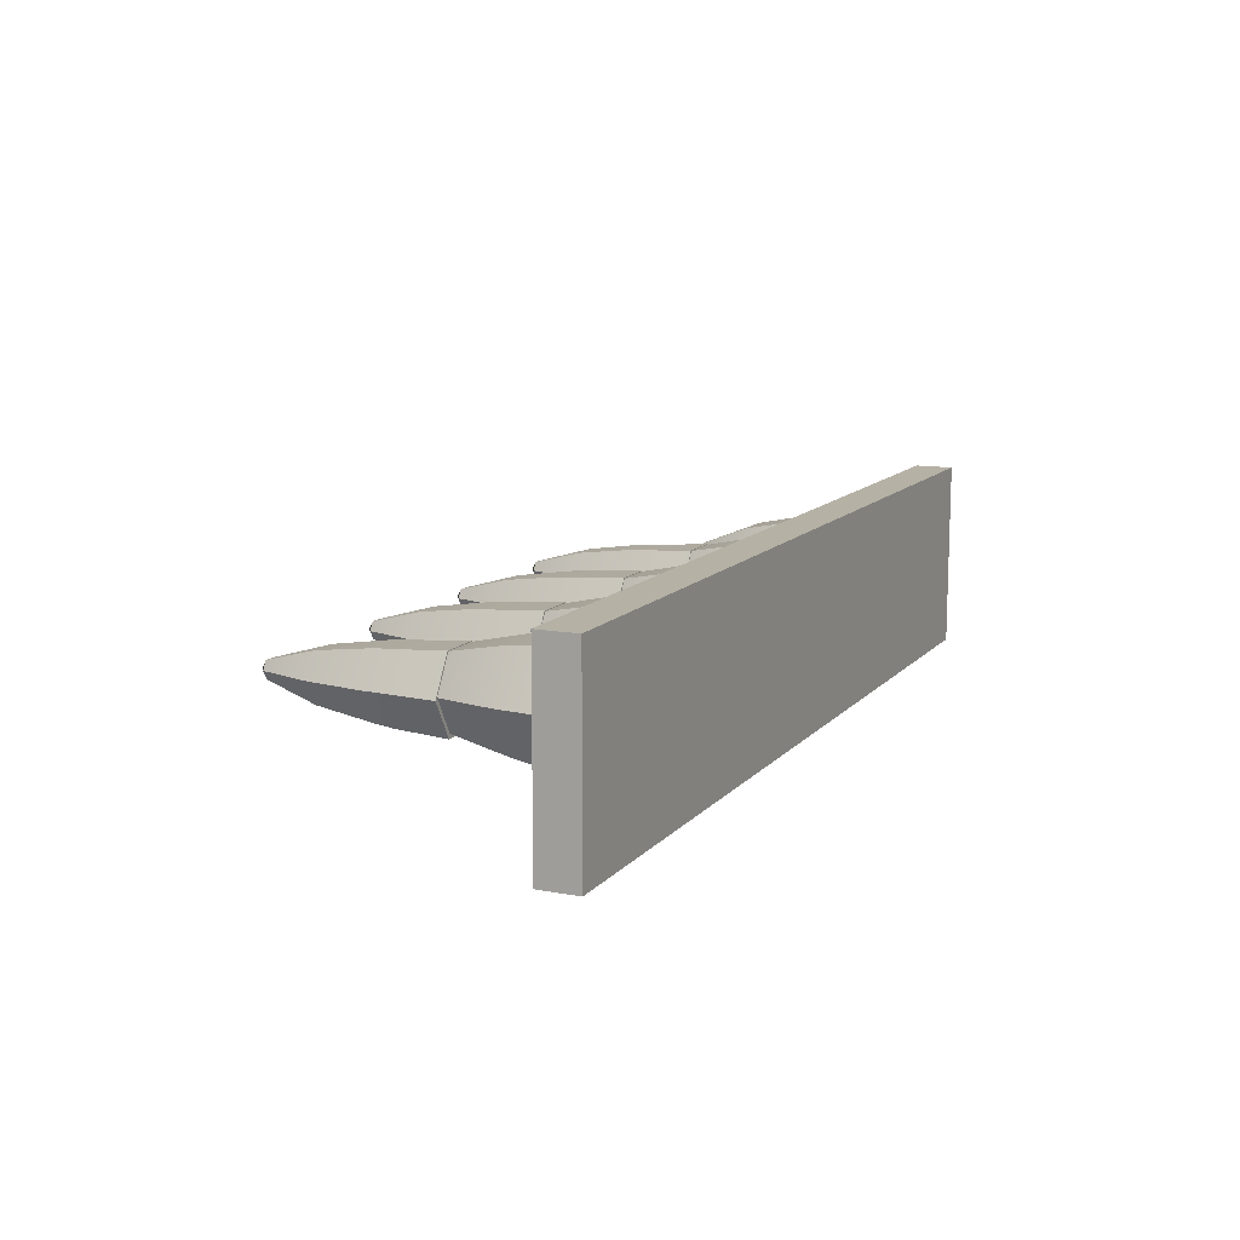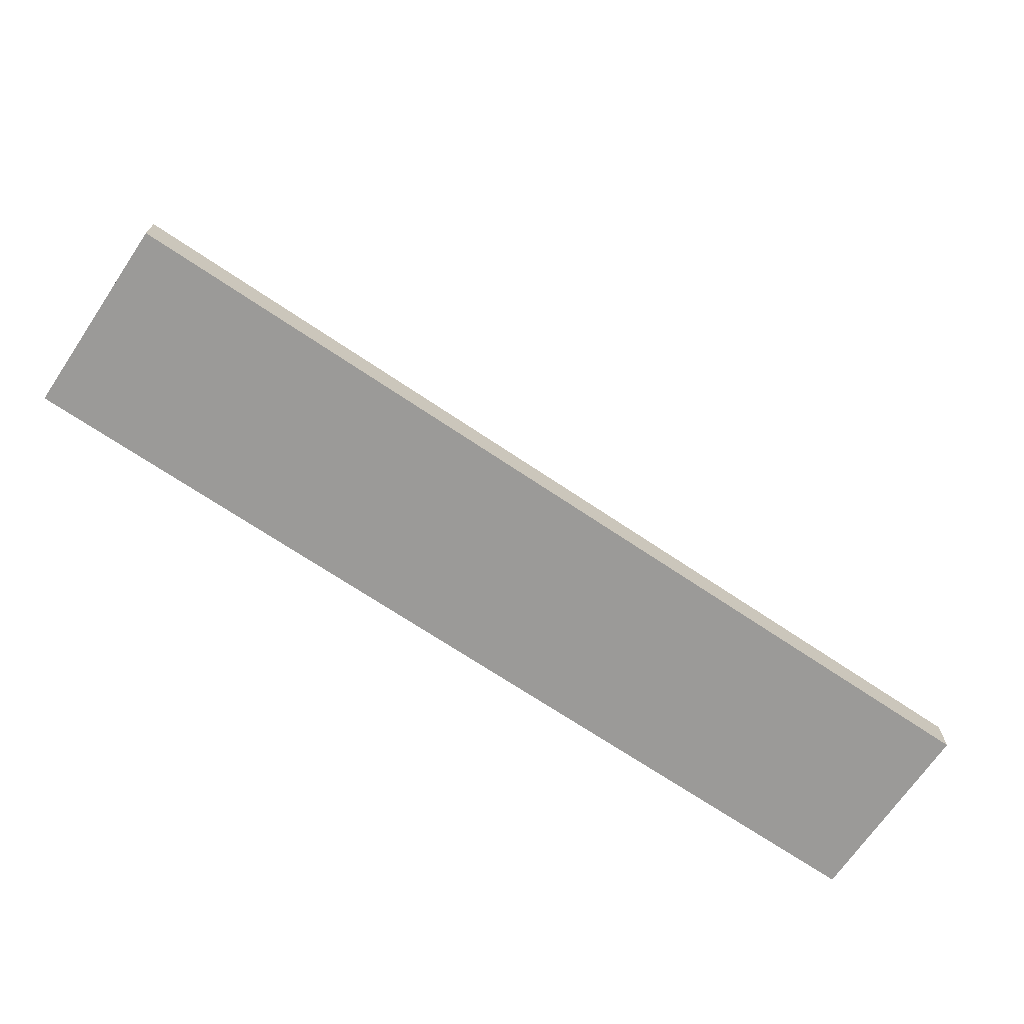
<metadata>
{"format":"obj","ext":"obj","renderer":"f3d","projection":"perspective","resolution":1024,"background":"white","views":[{"elev":11.8,"azim":-65.7,"up":"+Z"},{"elev":-69.3,"azim":145.9,"up":"+Y"}]}
</metadata>
<code>
g default
v 105.9 15.99 41.17
v 102.2 15.99 41.17
v 100.3 15.99 44.37
v 102.2 15.99 47.57
v 105.9 15.99 47.57
v 107.7 15.99 44.37
v 104.5 32.05 43.64
v 103.6 32.05 43.64
v 103.2 32.05 44.37
v 103.6 32.05 45.1
v 104.5 32.05 45.1
v 104.9 32.05 44.37
v 104 15.99 44.37
v 104 32.63 44.37
v 102.3 19.26 47.33
v 100.6 19.26 44.37
v 102.3 20.46 41.42
v 105.7 20.46 41.42
v 107.4 19.26 44.37
v 105.7 19.26 47.33
v 101.7 27.31 44.37
v 102.9 27.31 42.32
v 105.2 27.31 42.32
v 106.4 27.31 44.37
v 105.2 27.31 46.42
v 102.9 27.31 46.42
v 102.4 22.15 47.14
v 100.8 22.15 44.37
v 102.4 22.15 41.6
v 105.6 22.15 41.6
v 107.2 22.15 44.37
v 105.6 22.15 47.14
g bush4
f 1 2 17 18
f 2 3 16 17
f 3 4 15 16
f 4 5 20 15
f 5 6 19 20
f 6 1 18 19
f 2 1 13
f 3 2 13
f 4 3 13
f 5 4 13
f 6 5 13
f 1 6 13
f 7 8 14
f 8 9 14
f 9 10 14
f 10 11 14
f 11 12 14
f 12 7 14
f 16 15 27 28
f 17 16 28 29
f 18 17 29 30
f 19 18 30 31
f 20 19 31 32
f 15 20 32 27
f 22 21 9 8
f 23 22 8 7
f 24 23 7 12
f 25 24 12 11
f 26 25 11 10
f 21 26 10 9
f 28 27 26 21
f 29 28 21 22
f 30 29 22 23
f 31 30 23 24
f 32 31 24 25
f 27 32 25 26
g default
v 106.7 4.678 39.91
v 101.4 4.678 39.91
v 98.69 4.678 44.54
v 101.4 4.678 49.17
v 106.7 4.678 49.17
v 109.4 4.678 44.54
v 104.6 20.75 43.48
v 103.4 20.75 43.48
v 102.8 20.75 44.54
v 103.4 20.75 45.6
v 104.6 20.75 45.6
v 105.3 20.75 44.54
v 104 4.678 44.54
v 104 21.32 44.54
v 101.6 7.952 48.82
v 99.1 7.952 44.54
v 101.6 9.155 40.26
v 106.5 9.155 40.26
v 109 7.952 44.54
v 106.5 7.952 48.82
v 100.6 16 44.54
v 102.3 16 41.57
v 105.8 16 41.57
v 107.5 16 44.54
v 105.8 16 47.51
v 102.3 16 47.51
v 101.7 10.85 48.55
v 99.41 10.85 44.54
v 101.7 10.85 40.53
v 106.4 10.85 40.53
v 108.7 10.85 44.54
v 106.4 10.85 48.55
g bush4 bush
f 33 34 49 50
f 34 35 48 49
f 35 36 47 48
f 36 37 52 47
f 37 38 51 52
f 38 33 50 51
f 34 33 45
f 35 34 45
f 36 35 45
f 37 36 45
f 38 37 45
f 33 38 45
f 39 40 46
f 40 41 46
f 41 42 46
f 42 43 46
f 43 44 46
f 44 39 46
f 48 47 59 60
f 49 48 60 61
f 50 49 61 62
f 51 50 62 63
f 52 51 63 64
f 47 52 64 59
f 54 53 41 40
f 55 54 40 39
f 56 55 39 44
f 57 56 44 43
f 58 57 43 42
f 53 58 42 41
f 60 59 58 53
f 61 60 53 54
f 62 61 54 55
f 63 62 55 56
f 64 63 56 57
f 59 64 57 58
g default
v 121.2 4.678 39.91
v 115.8 4.678 39.91
v 113.2 4.678 44.54
v 115.8 4.678 49.17
v 121.2 4.678 49.17
v 123.9 4.678 44.54
v 119.1 20.75 43.48
v 117.9 20.75 43.48
v 117.3 20.75 44.54
v 117.9 20.75 45.6
v 119.1 20.75 45.6
v 119.7 20.75 44.54
v 118.5 4.678 44.54
v 118.5 21.32 44.54
v 116 7.952 48.82
v 113.6 7.952 44.54
v 116 9.155 40.26
v 121 9.155 40.26
v 123.5 7.952 44.54
v 121 7.952 48.82
v 115.1 16 44.54
v 116.8 16 41.57
v 120.2 16 41.57
v 121.9 16 44.54
v 120.2 16 47.51
v 116.8 16 47.51
v 116.2 10.85 48.55
v 113.9 10.85 44.54
v 116.2 10.85 40.53
v 120.8 10.85 40.53
v 123.1 10.85 44.54
v 120.8 10.85 48.55
g bush bush5
f 65 66 81 82
f 66 67 80 81
f 67 68 79 80
f 68 69 84 79
f 69 70 83 84
f 70 65 82 83
f 66 65 77
f 67 66 77
f 68 67 77
f 69 68 77
f 70 69 77
f 65 70 77
f 71 72 78
f 72 73 78
f 73 74 78
f 74 75 78
f 75 76 78
f 76 71 78
f 80 79 91 92
f 81 80 92 93
f 82 81 93 94
f 83 82 94 95
f 84 83 95 96
f 79 84 96 91
f 86 85 73 72
f 87 86 72 71
f 88 87 71 76
f 89 88 76 75
f 90 89 75 74
f 85 90 74 73
f 92 91 90 85
f 93 92 85 86
f 94 93 86 87
f 95 94 87 88
f 96 95 88 89
f 91 96 89 90
g default
v 106.7 4.678 39.91
v 101.4 4.678 39.91
v 98.69 4.678 44.54
v 101.4 4.678 49.17
v 106.7 4.678 49.17
v 109.4 4.678 44.54
v 104.6 20.75 43.48
v 103.4 20.75 43.48
v 102.8 20.75 44.54
v 103.4 20.75 45.6
v 104.6 20.75 45.6
v 105.3 20.75 44.54
v 104 4.678 44.54
v 104 21.32 44.54
v 101.6 7.952 48.82
v 99.1 7.952 44.54
v 101.6 9.155 40.26
v 106.5 9.155 40.26
v 109 7.952 44.54
v 106.5 7.952 48.82
v 100.6 16 44.54
v 102.3 16 41.57
v 105.8 16 41.57
v 107.5 16 44.54
v 105.8 16 47.51
v 102.3 16 47.51
v 101.7 10.85 48.55
v 99.41 10.85 44.54
v 101.7 10.85 40.53
v 106.4 10.85 40.53
v 108.7 10.85 44.54
v 106.4 10.85 48.55
g bush4 bush
f 97 98 113 114
f 98 99 112 113
f 99 100 111 112
f 100 101 116 111
f 101 102 115 116
f 102 97 114 115
f 98 97 109
f 99 98 109
f 100 99 109
f 101 100 109
f 102 101 109
f 97 102 109
f 103 104 110
f 104 105 110
f 105 106 110
f 106 107 110
f 107 108 110
f 108 103 110
f 112 111 123 124
f 113 112 124 125
f 114 113 125 126
f 115 114 126 127
f 116 115 127 128
f 111 116 128 123
f 118 117 105 104
f 119 118 104 103
f 120 119 103 108
f 121 120 108 107
f 122 121 107 106
f 117 122 106 105
f 124 123 122 117
f 125 124 117 118
f 126 125 118 119
f 127 126 119 120
f 128 127 120 121
f 123 128 121 122
g default
v 120.4 15.99 41.17
v 116.7 15.99 41.17
v 114.8 15.99 44.37
v 116.7 15.99 47.57
v 120.4 15.99 47.57
v 122.2 15.99 44.37
v 118.9 32.05 43.64
v 118.1 32.05 43.64
v 117.7 32.05 44.37
v 118.1 32.05 45.1
v 118.9 32.05 45.1
v 119.4 32.05 44.37
v 118.5 15.99 44.37
v 118.5 32.63 44.37
v 116.8 19.26 47.33
v 115.1 19.26 44.37
v 116.8 20.46 41.42
v 120.2 20.46 41.42
v 121.9 19.26 44.37
v 120.2 19.26 47.33
v 116.1 27.31 44.37
v 117.3 27.31 42.32
v 119.7 27.31 42.32
v 120.9 27.31 44.37
v 119.7 27.31 46.42
v 117.3 27.31 46.42
v 116.9 22.15 47.14
v 115.3 22.15 44.37
v 116.9 22.15 41.6
v 120.1 22.15 41.6
v 121.7 22.15 44.37
v 120.1 22.15 47.14
g bush5
f 129 130 145 146
f 130 131 144 145
f 131 132 143 144
f 132 133 148 143
f 133 134 147 148
f 134 129 146 147
f 130 129 141
f 131 130 141
f 132 131 141
f 133 132 141
f 134 133 141
f 129 134 141
f 135 136 142
f 136 137 142
f 137 138 142
f 138 139 142
f 139 140 142
f 140 135 142
f 144 143 155 156
f 145 144 156 157
f 146 145 157 158
f 147 146 158 159
f 148 147 159 160
f 143 148 160 155
f 150 149 137 136
f 151 150 136 135
f 152 151 135 140
f 153 152 140 139
f 154 153 139 138
f 149 154 138 137
f 156 155 154 149
f 157 156 149 150
f 158 157 150 151
f 159 158 151 152
f 160 159 152 153
f 155 160 153 154
g default
v 121.2 4.678 39.91
v 115.8 4.678 39.91
v 113.2 4.678 44.54
v 115.8 4.678 49.17
v 121.2 4.678 49.17
v 123.9 4.678 44.54
v 119.1 20.75 43.48
v 117.9 20.75 43.48
v 117.3 20.75 44.54
v 117.9 20.75 45.6
v 119.1 20.75 45.6
v 119.7 20.75 44.54
v 118.5 4.678 44.54
v 118.5 21.32 44.54
v 116 7.952 48.82
v 113.6 7.952 44.54
v 116 9.155 40.26
v 121 9.155 40.26
v 123.5 7.952 44.54
v 121 7.952 48.82
v 115.1 16 44.54
v 116.8 16 41.57
v 120.2 16 41.57
v 121.9 16 44.54
v 120.2 16 47.51
v 116.8 16 47.51
v 116.2 10.85 48.55
v 113.9 10.85 44.54
v 116.2 10.85 40.53
v 120.8 10.85 40.53
v 123.1 10.85 44.54
v 120.8 10.85 48.55
g bush bush5
f 161 162 177 178
f 162 163 176 177
f 163 164 175 176
f 164 165 180 175
f 165 166 179 180
f 166 161 178 179
f 162 161 173
f 163 162 173
f 164 163 173
f 165 164 173
f 166 165 173
f 161 166 173
f 167 168 174
f 168 169 174
f 169 170 174
f 170 171 174
f 171 172 174
f 172 167 174
f 176 175 187 188
f 177 176 188 189
f 178 177 189 190
f 179 178 190 191
f 180 179 191 192
f 175 180 192 187
f 182 181 169 168
f 183 182 168 167
f 184 183 167 172
f 185 184 172 171
f 186 185 171 170
f 181 186 170 169
f 188 187 186 181
f 189 188 181 182
f 190 189 182 183
f 191 190 183 184
f 192 191 184 185
f 187 192 185 186
g default
v 91.12 15.99 41.17
v 87.43 15.99 41.17
v 85.58 15.99 44.37
v 87.43 15.99 47.57
v 91.12 15.99 47.57
v 92.97 15.99 44.37
v 89.7 32.05 43.64
v 88.85 32.05 43.64
v 88.43 32.05 44.37
v 88.85 32.05 45.1
v 89.7 32.05 45.1
v 90.12 32.05 44.37
v 89.28 15.99 44.37
v 89.28 32.63 44.37
v 87.57 19.26 47.33
v 85.87 19.26 44.37
v 87.57 20.46 41.42
v 90.98 20.46 41.42
v 92.69 19.26 44.37
v 90.98 19.26 47.33
v 86.91 27.31 44.37
v 88.09 27.31 42.32
v 90.46 27.31 42.32
v 91.64 27.31 44.37
v 90.46 27.31 46.42
v 88.09 27.31 46.42
v 87.68 22.15 47.14
v 86.08 22.15 44.37
v 87.68 22.15 41.6
v 90.88 22.15 41.6
v 92.48 22.15 44.37
v 90.88 22.15 47.14
g bush3
f 193 194 209 210
f 194 195 208 209
f 195 196 207 208
f 196 197 212 207
f 197 198 211 212
f 198 193 210 211
f 194 193 205
f 195 194 205
f 196 195 205
f 197 196 205
f 198 197 205
f 193 198 205
f 199 200 206
f 200 201 206
f 201 202 206
f 202 203 206
f 203 204 206
f 204 199 206
f 208 207 219 220
f 209 208 220 221
f 210 209 221 222
f 211 210 222 223
f 212 211 223 224
f 207 212 224 219
f 214 213 201 200
f 215 214 200 199
f 216 215 199 204
f 217 216 204 203
f 218 217 203 202
f 213 218 202 201
f 220 219 218 213
f 221 220 213 214
f 222 221 214 215
f 223 222 215 216
f 224 223 216 217
f 219 224 217 218
g default
v 91.95 4.678 39.91
v 86.6 4.678 39.91
v 83.93 4.678 44.54
v 86.6 4.678 49.17
v 91.95 4.678 49.17
v 94.63 4.678 44.54
v 89.89 20.75 43.48
v 88.67 20.75 43.48
v 88.06 20.75 44.54
v 88.67 20.75 45.6
v 89.89 20.75 45.6
v 90.5 20.75 44.54
v 89.28 4.678 44.54
v 89.28 21.32 44.54
v 86.81 7.952 48.82
v 84.34 7.952 44.54
v 86.81 9.155 40.26
v 91.75 9.155 40.26
v 94.21 7.952 44.54
v 91.75 7.952 48.82
v 85.85 16 44.54
v 87.56 16 41.57
v 90.99 16 41.57
v 92.71 16 44.54
v 90.99 16 47.51
v 87.56 16 47.51
v 86.96 10.85 48.55
v 84.64 10.85 44.54
v 86.96 10.85 40.53
v 91.59 10.85 40.53
v 93.91 10.85 44.54
v 91.59 10.85 48.55
g bush3 bush
f 225 226 241 242
f 226 227 240 241
f 227 228 239 240
f 228 229 244 239
f 229 230 243 244
f 230 225 242 243
f 226 225 237
f 227 226 237
f 228 227 237
f 229 228 237
f 230 229 237
f 225 230 237
f 231 232 238
f 232 233 238
f 233 234 238
f 234 235 238
f 235 236 238
f 236 231 238
f 240 239 251 252
f 241 240 252 253
f 242 241 253 254
f 243 242 254 255
f 244 243 255 256
f 239 244 256 251
f 246 245 233 232
f 247 246 232 231
f 248 247 231 236
f 249 248 236 235
f 250 249 235 234
f 245 250 234 233
f 252 251 250 245
f 253 252 245 246
f 254 253 246 247
f 255 254 247 248
f 256 255 248 249
f 251 256 249 250
g default
v 76.67 4.678 39.91
v 71.33 4.678 39.91
v 68.65 4.678 44.54
v 71.33 4.678 49.17
v 76.67 4.678 49.17
v 79.35 4.678 44.54
v 74.61 20.75 43.48
v 73.39 20.75 43.48
v 72.78 20.75 44.54
v 73.39 20.75 45.6
v 74.61 20.75 45.6
v 75.22 20.75 44.54
v 74 4.678 44.54
v 74 21.32 44.54
v 71.53 7.952 48.82
v 69.06 7.952 44.54
v 71.53 9.155 40.26
v 76.47 9.155 40.26
v 78.94 7.952 44.54
v 76.47 7.952 48.82
v 70.57 16 44.54
v 72.29 16 41.57
v 75.71 16 41.57
v 77.43 16 44.54
v 75.71 16 47.51
v 72.29 16 47.51
v 71.68 10.85 48.55
v 69.37 10.85 44.54
v 71.68 10.85 40.53
v 76.32 10.85 40.53
v 78.63 10.85 44.54
v 76.32 10.85 48.55
g bush bush2
f 257 258 273 274
f 258 259 272 273
f 259 260 271 272
f 260 261 276 271
f 261 262 275 276
f 262 257 274 275
f 258 257 269
f 259 258 269
f 260 259 269
f 261 260 269
f 262 261 269
f 257 262 269
f 263 264 270
f 264 265 270
f 265 266 270
f 266 267 270
f 267 268 270
f 268 263 270
f 272 271 283 284
f 273 272 284 285
f 274 273 285 286
f 275 274 286 287
f 276 275 287 288
f 271 276 288 283
f 278 277 265 264
f 279 278 264 263
f 280 279 263 268
f 281 280 268 267
f 282 281 267 266
f 277 282 266 265
f 284 283 282 277
f 285 284 277 278
f 286 285 278 279
f 287 286 279 280
f 288 287 280 281
f 283 288 281 282
g default
v 134.9 4.678 39.91
v 129.5 4.678 39.91
v 126.8 4.678 44.54
v 129.5 4.678 49.17
v 134.9 4.678 49.17
v 137.5 4.678 44.54
v 132.8 20.75 43.48
v 131.6 20.75 43.48
v 131 20.75 44.54
v 131.6 20.75 45.6
v 132.8 20.75 45.6
v 133.4 20.75 44.54
v 132.2 4.678 44.54
v 132.2 21.32 44.54
v 129.7 7.952 48.82
v 127.2 7.952 44.54
v 129.7 9.155 40.26
v 134.6 9.155 40.26
v 137.1 7.952 44.54
v 134.6 7.952 48.82
v 128.7 16 44.54
v 130.5 16 41.57
v 133.9 16 41.57
v 135.6 16 44.54
v 133.9 16 47.51
v 130.5 16 47.51
v 129.9 10.85 48.55
v 127.5 10.85 44.54
v 129.9 10.85 40.53
v 134.5 10.85 40.53
v 136.8 10.85 44.54
v 134.5 10.85 48.55
g bush bush6
f 289 290 305 306
f 290 291 304 305
f 291 292 303 304
f 292 293 308 303
f 293 294 307 308
f 294 289 306 307
f 290 289 301
f 291 290 301
f 292 291 301
f 293 292 301
f 294 293 301
f 289 294 301
f 295 296 302
f 296 297 302
f 297 298 302
f 298 299 302
f 299 300 302
f 300 295 302
f 304 303 315 316
f 305 304 316 317
f 306 305 317 318
f 307 306 318 319
f 308 307 319 320
f 303 308 320 315
f 310 309 297 296
f 311 310 296 295
f 312 311 295 300
f 313 312 300 299
f 314 313 299 298
f 309 314 298 297
f 316 315 314 309
f 317 316 309 310
f 318 317 310 311
f 319 318 311 312
f 320 319 312 313
f 315 320 313 314
g default
v 91.95 4.678 39.91
v 86.6 4.678 39.91
v 83.93 4.678 44.54
v 86.6 4.678 49.17
v 91.95 4.678 49.17
v 94.63 4.678 44.54
v 89.89 20.75 43.48
v 88.67 20.75 43.48
v 88.06 20.75 44.54
v 88.67 20.75 45.6
v 89.89 20.75 45.6
v 90.5 20.75 44.54
v 89.28 4.678 44.54
v 89.28 21.32 44.54
v 86.81 7.952 48.82
v 84.34 7.952 44.54
v 86.81 9.155 40.26
v 91.75 9.155 40.26
v 94.21 7.952 44.54
v 91.75 7.952 48.82
v 85.85 16 44.54
v 87.56 16 41.57
v 90.99 16 41.57
v 92.71 16 44.54
v 90.99 16 47.51
v 87.56 16 47.51
v 86.96 10.85 48.55
v 84.64 10.85 44.54
v 86.96 10.85 40.53
v 91.59 10.85 40.53
v 93.91 10.85 44.54
v 91.59 10.85 48.55
g bush3 bush
f 321 322 337 338
f 322 323 336 337
f 323 324 335 336
f 324 325 340 335
f 325 326 339 340
f 326 321 338 339
f 322 321 333
f 323 322 333
f 324 323 333
f 325 324 333
f 326 325 333
f 321 326 333
f 327 328 334
f 328 329 334
f 329 330 334
f 330 331 334
f 331 332 334
f 332 327 334
f 336 335 347 348
f 337 336 348 349
f 338 337 349 350
f 339 338 350 351
f 340 339 351 352
f 335 340 352 347
f 342 341 329 328
f 343 342 328 327
f 344 343 327 332
f 345 344 332 331
f 346 345 331 330
f 341 346 330 329
f 348 347 346 341
f 349 348 341 342
f 350 349 342 343
f 351 350 343 344
f 352 351 344 345
f 347 352 345 346
g default
v 60.51 0.09946 52.49
v 144 0.09946 52.49
v 60.51 3.585 52.49
v 144 3.585 52.49
v 60.51 3.585 35.51
v 144 3.585 35.51
v 60.51 0.09946 35.51
v 144 0.09946 35.51
v 63.08 3.585 52.49
v 63.08 3.585 35.51
v 63.08 0.09946 35.51
v 63.08 0.09946 52.49
v 141.7 3.585 52.49
v 141.7 3.585 35.51
v 141.7 0.09946 35.51
v 141.7 0.09946 52.49
v 141.7 3.585 50.06
v 63.08 3.585 50.06
v 60.51 3.585 50.06
v 60.51 0.09946 50.06
v 63.08 0.09946 50.06
v 141.7 0.09946 50.06
v 144 0.09946 50.06
v 144 3.585 50.06
v 144 3.585 37.58
v 141.7 3.585 37.58
v 63.08 3.585 37.58
v 60.51 3.585 37.58
v 60.51 0.09946 37.58
v 63.08 0.09946 37.58
v 141.7 0.09946 37.58
v 144 0.09946 37.58
v 139.8 4.757 49.75
v 65.01 4.757 49.75
v 139.8 4.757 37.89
v 65.01 4.757 37.89
g garden
f 353 364 361 355
f 355 361 370 371
f 357 362 363 359
f 372 373 364 353
f 354 375 376 356
f 372 353 355 371
f 361 365 369 370
f 363 362 366 367
f 364 373 374 368
f 361 364 368 365
f 365 356 376 369
f 367 366 358 360
f 368 374 375 354
f 365 368 354 356
f 386 385 387 388
f 371 370 379 380
f 381 372 371 380
f 381 382 373 372
f 374 373 382 383
f 375 374 383 384
f 376 375 384 377
f 369 376 377 378
f 378 377 358 366
f 379 378 366 362
f 380 379 362 357
f 359 381 380 357
f 359 363 382 381
f 383 382 363 367
f 384 383 367 360
f 377 384 360 358
f 370 369 385 386
f 369 378 387 385
f 378 379 388 387
f 379 370 386 388
g default
v 75.85 15.99 41.17
v 72.15 15.99 41.17
v 70.31 15.99 44.37
v 72.15 15.99 47.57
v 75.85 15.99 47.57
v 77.69 15.99 44.37
v 74.42 32.05 43.64
v 73.58 32.05 43.64
v 73.16 32.05 44.37
v 73.58 32.05 45.1
v 74.42 32.05 45.1
v 74.84 32.05 44.37
v 74 15.99 44.37
v 74 32.63 44.37
v 72.29 19.26 47.33
v 70.59 19.26 44.37
v 72.29 20.46 41.42
v 75.71 20.46 41.42
v 77.41 19.26 44.37
v 75.71 19.26 47.33
v 71.63 27.31 44.37
v 72.82 27.31 42.32
v 75.18 27.31 42.32
v 76.37 27.31 44.37
v 75.18 27.31 46.42
v 72.82 27.31 46.42
v 72.4 22.15 47.14
v 70.8 22.15 44.37
v 72.4 22.15 41.6
v 75.6 22.15 41.6
v 77.2 22.15 44.37
v 75.6 22.15 47.14
g bush2
f 389 390 405 406
f 390 391 404 405
f 391 392 403 404
f 392 393 408 403
f 393 394 407 408
f 394 389 406 407
f 390 389 401
f 391 390 401
f 392 391 401
f 393 392 401
f 394 393 401
f 389 394 401
f 395 396 402
f 396 397 402
f 397 398 402
f 398 399 402
f 399 400 402
f 400 395 402
f 404 403 415 416
f 405 404 416 417
f 406 405 417 418
f 407 406 418 419
f 408 407 419 420
f 403 408 420 415
f 410 409 397 396
f 411 410 396 395
f 412 411 395 400
f 413 412 400 399
f 414 413 399 398
f 409 414 398 397
f 416 415 414 409
f 417 416 409 410
f 418 417 410 411
f 419 418 411 412
f 420 419 412 413
f 415 420 413 414
g default
v 76.67 4.678 39.91
v 71.33 4.678 39.91
v 68.65 4.678 44.54
v 71.33 4.678 49.17
v 76.67 4.678 49.17
v 79.35 4.678 44.54
v 74.61 20.75 43.48
v 73.39 20.75 43.48
v 72.78 20.75 44.54
v 73.39 20.75 45.6
v 74.61 20.75 45.6
v 75.22 20.75 44.54
v 74 4.678 44.54
v 74 21.32 44.54
v 71.53 7.952 48.82
v 69.06 7.952 44.54
v 71.53 9.155 40.26
v 76.47 9.155 40.26
v 78.94 7.952 44.54
v 76.47 7.952 48.82
v 70.57 16 44.54
v 72.29 16 41.57
v 75.71 16 41.57
v 77.43 16 44.54
v 75.71 16 47.51
v 72.29 16 47.51
v 71.68 10.85 48.55
v 69.37 10.85 44.54
v 71.68 10.85 40.53
v 76.32 10.85 40.53
v 78.63 10.85 44.54
v 76.32 10.85 48.55
g bush bush2
f 421 422 437 438
f 422 423 436 437
f 423 424 435 436
f 424 425 440 435
f 425 426 439 440
f 426 421 438 439
f 422 421 433
f 423 422 433
f 424 423 433
f 425 424 433
f 426 425 433
f 421 426 433
f 427 428 434
f 428 429 434
f 429 430 434
f 430 431 434
f 431 432 434
f 432 427 434
f 436 435 447 448
f 437 436 448 449
f 438 437 449 450
f 439 438 450 451
f 440 439 451 452
f 435 440 452 447
f 442 441 429 428
f 443 442 428 427
f 444 443 427 432
f 445 444 432 431
f 446 445 431 430
f 441 446 430 429
f 448 447 446 441
f 449 448 441 442
f 450 449 442 443
f 451 450 443 444
f 452 451 444 445
f 447 452 445 446

</code>
